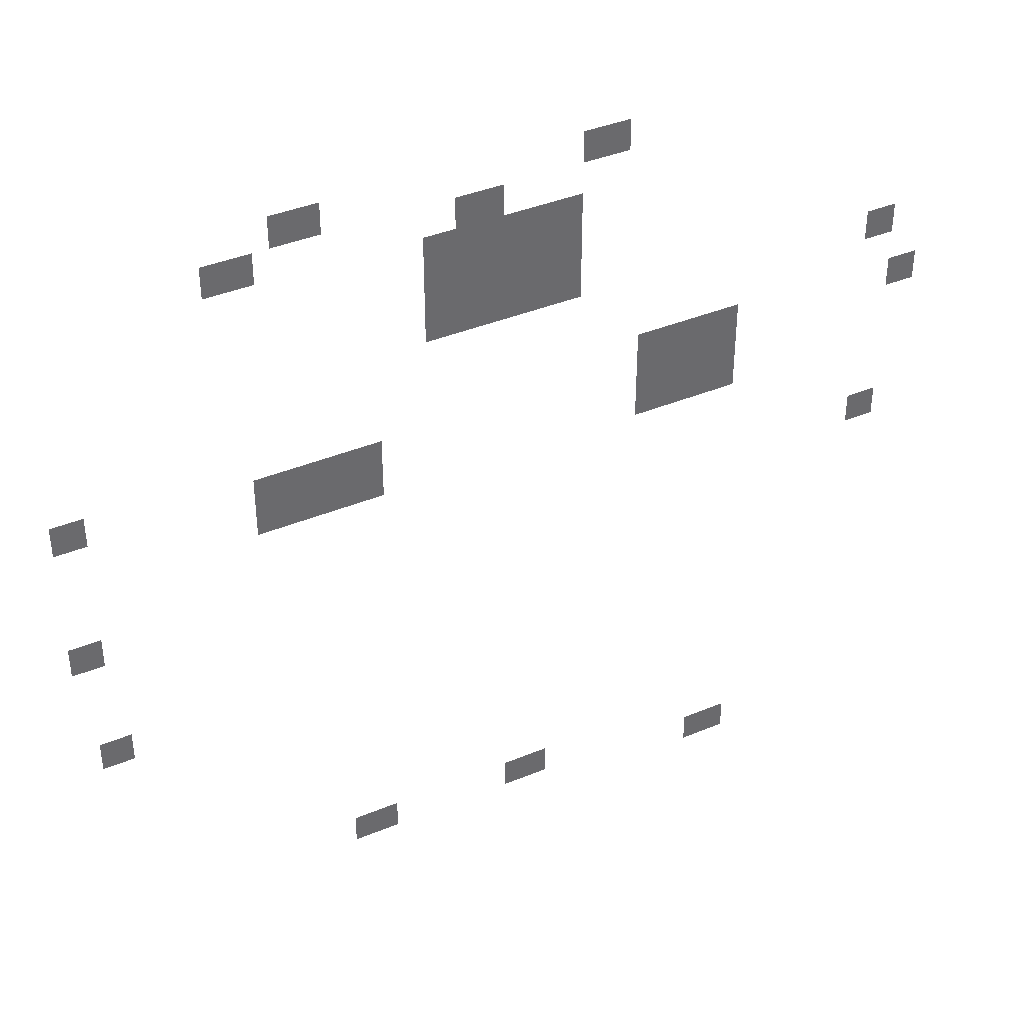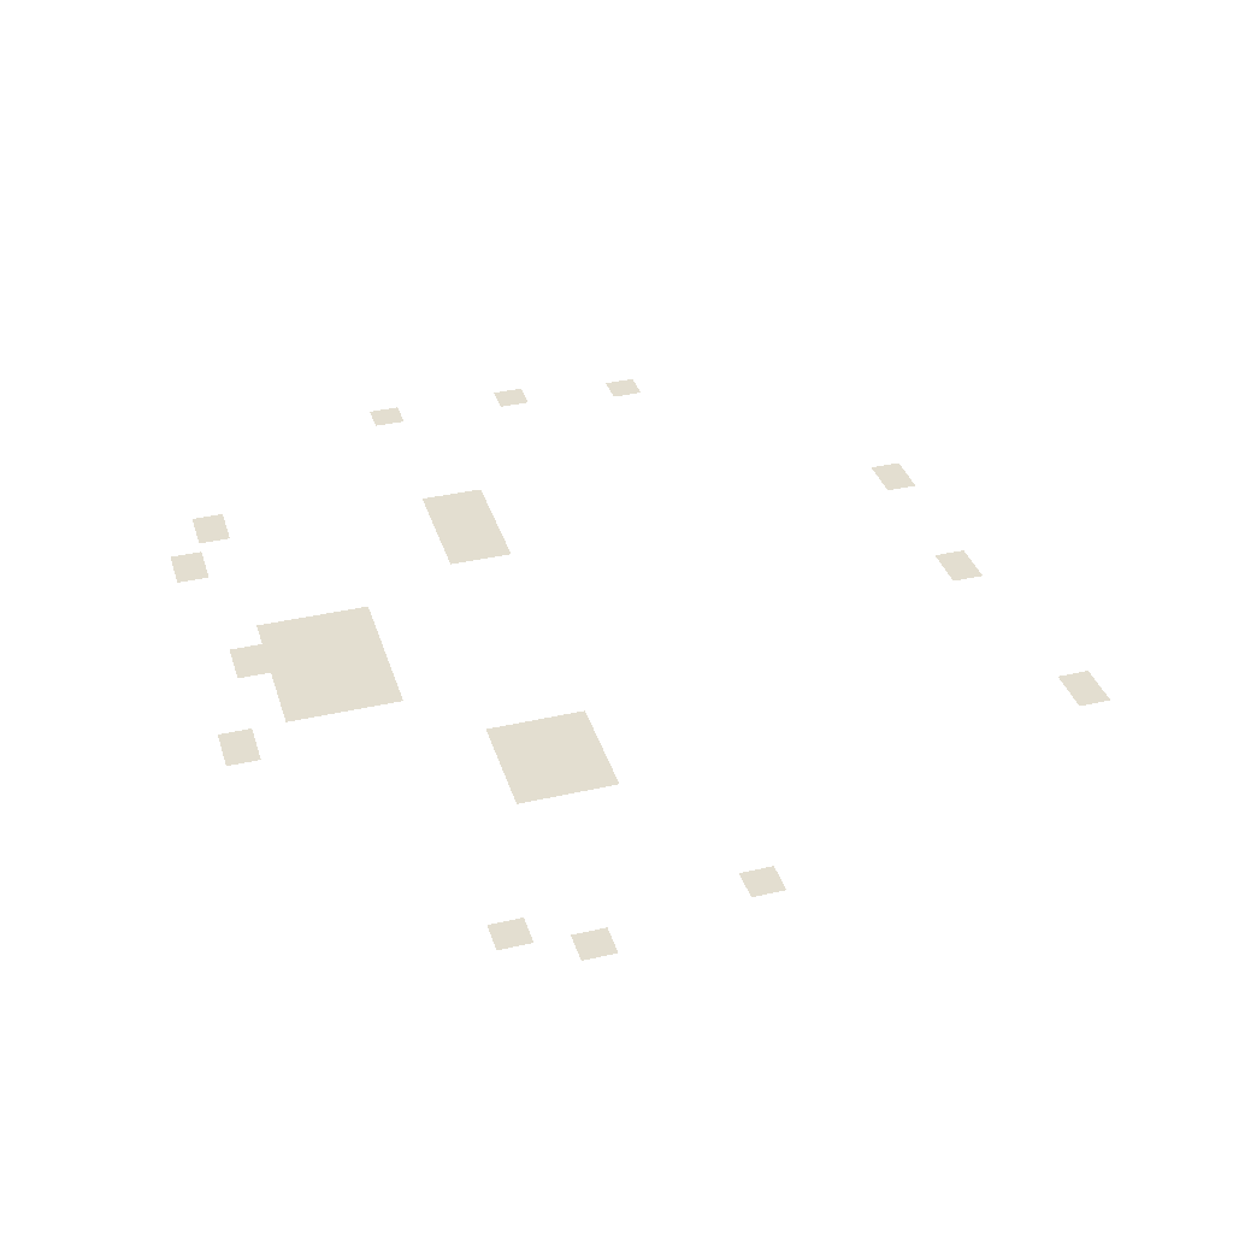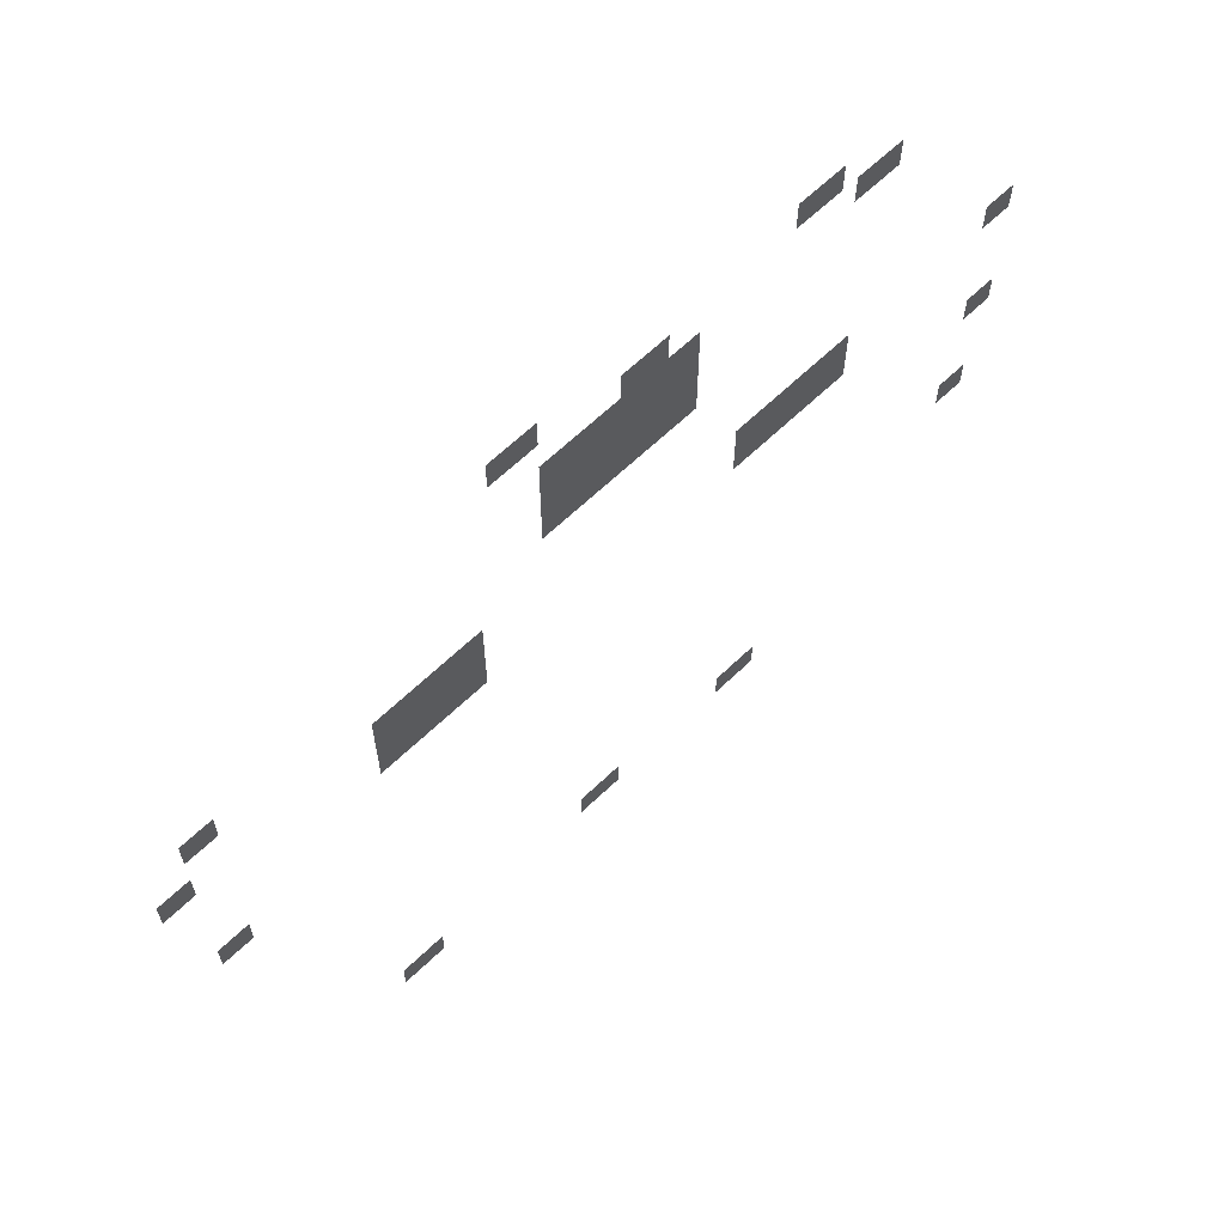
<metadata>
{"format":"obj","ext":"obj","renderer":"f3d","projection":"perspective","resolution":1024,"background":"white","views":[{"elev":39.3,"azim":152.6,"up":"+Y"},{"elev":35.9,"azim":-106.8,"up":"+Z"},{"elev":64.6,"azim":-43.9,"up":"+Y"}]}
</metadata>
<code>
v -640 -96 0
v -656 -96 0
v -656 -80 0
v -640 -80 0
v -624 -96 0
v -640 -96 0
v -640 -80 0
v -624 -80 0
v -608 -96 0
v -624 -96 0
v -624 -80 0
v -608 -80 0
v -336 -96 0
v -352 -96 0
v -352 -80 0
v -336 -80 0
v -320 -96 0
v -336 -96 0
v -336 -80 0
v -320 -80 0
v -304 -96 0
v -320 -96 0
v -320 -80 0
v -304 -80 0
v -640 -112 0
v -656 -112 0
v -656 -96 0
v -640 -96 0
v -624 -112 0
v -640 -112 0
v -640 -96 0
v -624 -96 0
v -608 -112 0
v -624 -112 0
v -624 -96 0
v -608 -96 0
v -336 -112 0
v -352 -112 0
v -352 -96 0
v -336 -96 0
v -320 -112 0
v -336 -112 0
v -336 -96 0
v -320 -96 0
v -304 -112 0
v -320 -112 0
v -320 -96 0
v -304 -96 0
v -512 -128 0
v -528 -128 0
v -528 -112 0
v -512 -112 0
v -496 -128 0
v -512 -128 0
v -512 -112 0
v -496 -112 0
v -480 -128 0
v -496 -128 0
v -496 -112 0
v -480 -112 0
v -272 -128 0
v -288 -128 0
v -288 -112 0
v -272 -112 0
v -256 -128 0
v -272 -128 0
v -272 -112 0
v -256 -112 0
v -240 -128 0
v -256 -128 0
v -256 -112 0
v -240 -112 0
v -512 -144 0
v -528 -144 0
v -528 -128 0
v -512 -128 0
v -496 -144 0
v -512 -144 0
v -512 -128 0
v -496 -128 0
v -480 -144 0
v -496 -144 0
v -496 -128 0
v -480 -128 0
v -272 -144 0
v -288 -144 0
v -288 -128 0
v -272 -128 0
v -256 -144 0
v -272 -144 0
v -272 -128 0
v -256 -128 0
v -240 -144 0
v -256 -144 0
v -256 -128 0
v -240 -128 0
v -592 -160 0
v -608 -160 0
v -608 -144 0
v -592 -144 0
v -576 -160 0
v -592 -160 0
v -592 -144 0
v -576 -144 0
v -560 -160 0
v -576 -160 0
v -576 -144 0
v -560 -144 0
v -544 -160 0
v -560 -160 0
v -560 -144 0
v -544 -144 0
v -528 -160 0
v -544 -160 0
v -544 -144 0
v -528 -144 0
v -512 -160 0
v -528 -160 0
v -528 -144 0
v -512 -144 0
v -496 -160 0
v -512 -160 0
v -512 -144 0
v -496 -144 0
v -480 -160 0
v -496 -160 0
v -496 -144 0
v -480 -144 0
v -464 -160 0
v -480 -160 0
v -480 -144 0
v -464 -144 0
v -448 -160 0
v -464 -160 0
v -464 -144 0
v -448 -144 0
v -592 -176 0
v -608 -176 0
v -608 -160 0
v -592 -160 0
v -576 -176 0
v -592 -176 0
v -592 -160 0
v -576 -160 0
v -560 -176 0
v -576 -176 0
v -576 -160 0
v -560 -160 0
v -544 -176 0
v -560 -176 0
v -560 -160 0
v -544 -160 0
v -528 -176 0
v -544 -176 0
v -544 -160 0
v -528 -160 0
v -512 -176 0
v -528 -176 0
v -528 -160 0
v -512 -160 0
v -496 -176 0
v -512 -176 0
v -512 -160 0
v -496 -160 0
v -480 -176 0
v -496 -176 0
v -496 -160 0
v -480 -160 0
v -464 -176 0
v -480 -176 0
v -480 -160 0
v -464 -160 0
v -448 -176 0
v -464 -176 0
v -464 -160 0
v -448 -160 0
v -592 -192 0
v -608 -192 0
v -608 -176 0
v -592 -176 0
v -576 -192 0
v -592 -192 0
v -592 -176 0
v -576 -176 0
v -560 -192 0
v -576 -192 0
v -576 -176 0
v -560 -176 0
v -544 -192 0
v -560 -192 0
v -560 -176 0
v -544 -176 0
v -528 -192 0
v -544 -192 0
v -544 -176 0
v -528 -176 0
v -512 -192 0
v -528 -192 0
v -528 -176 0
v -512 -176 0
v -496 -192 0
v -512 -192 0
v -512 -176 0
v -496 -176 0
v -480 -192 0
v -496 -192 0
v -496 -176 0
v -480 -176 0
v -464 -192 0
v -480 -192 0
v -480 -176 0
v -464 -176 0
v -448 -192 0
v -464 -192 0
v -464 -176 0
v -448 -176 0
v -592 -208 0
v -608 -208 0
v -608 -192 0
v -592 -192 0
v -576 -208 0
v -592 -208 0
v -592 -192 0
v -576 -192 0
v -560 -208 0
v -576 -208 0
v -576 -192 0
v -560 -192 0
v -544 -208 0
v -560 -208 0
v -560 -192 0
v -544 -192 0
v -528 -208 0
v -544 -208 0
v -544 -192 0
v -528 -192 0
v -512 -208 0
v -528 -208 0
v -528 -192 0
v -512 -192 0
v -496 -208 0
v -512 -208 0
v -512 -192 0
v -496 -192 0
v -480 -208 0
v -496 -208 0
v -496 -192 0
v -480 -192 0
v -464 -208 0
v -480 -208 0
v -480 -192 0
v -464 -192 0
v -448 -208 0
v -464 -208 0
v -464 -192 0
v -448 -192 0
v -592 -224 0
v -608 -224 0
v -608 -208 0
v -592 -208 0
v -576 -224 0
v -592 -224 0
v -592 -208 0
v -576 -208 0
v -560 -224 0
v -576 -224 0
v -576 -208 0
v -560 -208 0
v -544 -224 0
v -560 -224 0
v -560 -208 0
v -544 -208 0
v -528 -224 0
v -544 -224 0
v -544 -208 0
v -528 -208 0
v -512 -224 0
v -528 -224 0
v -528 -208 0
v -512 -208 0
v -496 -224 0
v -512 -224 0
v -512 -208 0
v -496 -208 0
v -480 -224 0
v -496 -224 0
v -496 -208 0
v -480 -208 0
v -464 -224 0
v -480 -224 0
v -480 -208 0
v -464 -208 0
v -448 -224 0
v -464 -224 0
v -464 -208 0
v -448 -208 0
v -592 -240 0
v -608 -240 0
v -608 -224 0
v -592 -224 0
v -576 -240 0
v -592 -240 0
v -592 -224 0
v -576 -224 0
v -560 -240 0
v -576 -240 0
v -576 -224 0
v -560 -224 0
v -544 -240 0
v -560 -240 0
v -560 -224 0
v -544 -224 0
v -528 -240 0
v -544 -240 0
v -544 -224 0
v -528 -224 0
v -512 -240 0
v -528 -240 0
v -528 -224 0
v -512 -224 0
v -496 -240 0
v -512 -240 0
v -512 -224 0
v -496 -224 0
v -480 -240 0
v -496 -240 0
v -496 -224 0
v -480 -224 0
v -464 -240 0
v -480 -240 0
v -480 -224 0
v -464 -224 0
v -448 -240 0
v -464 -240 0
v -464 -224 0
v -448 -224 0
v -592 -256 0
v -608 -256 0
v -608 -240 0
v -592 -240 0
v -576 -256 0
v -592 -256 0
v -592 -240 0
v -576 -240 0
v -560 -256 0
v -576 -256 0
v -576 -240 0
v -560 -240 0
v -544 -256 0
v -560 -256 0
v -560 -240 0
v -544 -240 0
v -528 -256 0
v -544 -256 0
v -544 -240 0
v -528 -240 0
v -512 -256 0
v -528 -256 0
v -528 -240 0
v -512 -240 0
v -496 -256 0
v -512 -256 0
v -512 -240 0
v -496 -240 0
v -480 -256 0
v -496 -256 0
v -496 -240 0
v -480 -240 0
v -464 -256 0
v -480 -256 0
v -480 -240 0
v -464 -240 0
v -448 -256 0
v -464 -256 0
v -464 -240 0
v -448 -240 0
v -944 -272 0
v -960 -272 0
v -960 -256 0
v -944 -256 0
v -928 -272 0
v -944 -272 0
v -944 -256 0
v -928 -256 0
v -944 -288 0
v -960 -288 0
v -960 -272 0
v -944 -272 0
v -928 -288 0
v -944 -288 0
v -944 -272 0
v -928 -272 0
v -976 -336 0
v -992 -336 0
v -992 -320 0
v -976 -320 0
v -960 -336 0
v -976 -336 0
v -976 -320 0
v -960 -320 0
v -768 -336 0
v -784 -336 0
v -784 -320 0
v -768 -320 0
v -752 -336 0
v -768 -336 0
v -768 -320 0
v -752 -320 0
v -736 -336 0
v -752 -336 0
v -752 -320 0
v -736 -320 0
v -720 -336 0
v -736 -336 0
v -736 -320 0
v -720 -320 0
v -704 -336 0
v -720 -336 0
v -720 -320 0
v -704 -320 0
v -688 -336 0
v -704 -336 0
v -704 -320 0
v -688 -320 0
v -672 -336 0
v -688 -336 0
v -688 -320 0
v -672 -320 0
v -976 -352 0
v -992 -352 0
v -992 -336 0
v -976 -336 0
v -960 -352 0
v -976 -352 0
v -976 -336 0
v -960 -336 0
v -768 -352 0
v -784 -352 0
v -784 -336 0
v -768 -336 0
v -752 -352 0
v -768 -352 0
v -768 -336 0
v -752 -336 0
v -736 -352 0
v -752 -352 0
v -752 -336 0
v -736 -336 0
v -720 -352 0
v -736 -352 0
v -736 -336 0
v -720 -336 0
v -704 -352 0
v -720 -352 0
v -720 -336 0
v -704 -336 0
v -688 -352 0
v -704 -352 0
v -704 -336 0
v -688 -336 0
v -672 -352 0
v -688 -352 0
v -688 -336 0
v -672 -336 0
v -96 -352 0
v -112 -352 0
v -112 -336 0
v -96 -336 0
v -80 -352 0
v -96 -352 0
v -96 -336 0
v -80 -336 0
v -768 -368 0
v -784 -368 0
v -784 -352 0
v -768 -352 0
v -752 -368 0
v -768 -368 0
v -768 -352 0
v -752 -352 0
v -736 -368 0
v -752 -368 0
v -752 -352 0
v -736 -352 0
v -720 -368 0
v -736 -368 0
v -736 -352 0
v -720 -352 0
v -704 -368 0
v -720 -368 0
v -720 -352 0
v -704 -352 0
v -688 -368 0
v -704 -368 0
v -704 -352 0
v -688 -352 0
v -672 -368 0
v -688 -368 0
v -688 -352 0
v -672 -352 0
v -384 -368 0
v -400 -368 0
v -400 -352 0
v -384 -352 0
v -368 -368 0
v -384 -368 0
v -384 -352 0
v -368 -352 0
v -352 -368 0
v -368 -368 0
v -368 -352 0
v -352 -352 0
v -336 -368 0
v -352 -368 0
v -352 -352 0
v -336 -352 0
v -320 -368 0
v -336 -368 0
v -336 -352 0
v -320 -352 0
v -304 -368 0
v -320 -368 0
v -320 -352 0
v -304 -352 0
v -288 -368 0
v -304 -368 0
v -304 -352 0
v -288 -352 0
v -272 -368 0
v -288 -368 0
v -288 -352 0
v -272 -352 0
v -96 -368 0
v -112 -368 0
v -112 -352 0
v -96 -352 0
v -80 -368 0
v -96 -368 0
v -96 -352 0
v -80 -352 0
v -768 -384 0
v -784 -384 0
v -784 -368 0
v -768 -368 0
v -752 -384 0
v -768 -384 0
v -768 -368 0
v -752 -368 0
v -736 -384 0
v -752 -384 0
v -752 -368 0
v -736 -368 0
v -720 -384 0
v -736 -384 0
v -736 -368 0
v -720 -368 0
v -704 -384 0
v -720 -384 0
v -720 -368 0
v -704 -368 0
v -688 -384 0
v -704 -384 0
v -704 -368 0
v -688 -368 0
v -672 -384 0
v -688 -384 0
v -688 -368 0
v -672 -368 0
v -384 -384 0
v -400 -384 0
v -400 -368 0
v -384 -368 0
v -368 -384 0
v -384 -384 0
v -384 -368 0
v -368 -368 0
v -352 -384 0
v -368 -384 0
v -368 -368 0
v -352 -368 0
v -336 -384 0
v -352 -384 0
v -352 -368 0
v -336 -368 0
v -320 -384 0
v -336 -384 0
v -336 -368 0
v -320 -368 0
v -304 -384 0
v -320 -384 0
v -320 -368 0
v -304 -368 0
v -288 -384 0
v -304 -384 0
v -304 -368 0
v -288 -368 0
v -272 -384 0
v -288 -384 0
v -288 -368 0
v -272 -368 0
v -768 -400 0
v -784 -400 0
v -784 -384 0
v -768 -384 0
v -752 -400 0
v -768 -400 0
v -768 -384 0
v -752 -384 0
v -736 -400 0
v -752 -400 0
v -752 -384 0
v -736 -384 0
v -720 -400 0
v -736 -400 0
v -736 -384 0
v -720 -384 0
v -704 -400 0
v -720 -400 0
v -720 -384 0
v -704 -384 0
v -688 -400 0
v -704 -400 0
v -704 -384 0
v -688 -384 0
v -672 -400 0
v -688 -400 0
v -688 -384 0
v -672 -384 0
v -384 -400 0
v -400 -400 0
v -400 -384 0
v -384 -384 0
v -368 -400 0
v -384 -400 0
v -384 -384 0
v -368 -384 0
v -352 -400 0
v -368 -400 0
v -368 -384 0
v -352 -384 0
v -336 -400 0
v -352 -400 0
v -352 -384 0
v -336 -384 0
v -320 -400 0
v -336 -400 0
v -336 -384 0
v -320 -384 0
v -304 -400 0
v -320 -400 0
v -320 -384 0
v -304 -384 0
v -288 -400 0
v -304 -400 0
v -304 -384 0
v -288 -384 0
v -272 -400 0
v -288 -400 0
v -288 -384 0
v -272 -384 0
v -768 -416 0
v -784 -416 0
v -784 -400 0
v -768 -400 0
v -752 -416 0
v -768 -416 0
v -768 -400 0
v -752 -400 0
v -736 -416 0
v -752 -416 0
v -752 -400 0
v -736 -400 0
v -720 -416 0
v -736 -416 0
v -736 -400 0
v -720 -400 0
v -704 -416 0
v -720 -416 0
v -720 -400 0
v -704 -400 0
v -688 -416 0
v -704 -416 0
v -704 -400 0
v -688 -400 0
v -672 -416 0
v -688 -416 0
v -688 -400 0
v -672 -400 0
v -384 -416 0
v -400 -416 0
v -400 -400 0
v -384 -400 0
v -368 -416 0
v -384 -416 0
v -384 -400 0
v -368 -400 0
v -352 -416 0
v -368 -416 0
v -368 -400 0
v -352 -400 0
v -336 -416 0
v -352 -416 0
v -352 -400 0
v -336 -400 0
v -320 -416 0
v -336 -416 0
v -336 -400 0
v -320 -400 0
v -304 -416 0
v -320 -416 0
v -320 -400 0
v -304 -400 0
v -288 -416 0
v -304 -416 0
v -304 -400 0
v -288 -400 0
v -272 -416 0
v -288 -416 0
v -288 -400 0
v -272 -400 0
v -944 -496 0
v -960 -496 0
v -960 -480 0
v -944 -480 0
v -928 -496 0
v -944 -496 0
v -944 -480 0
v -928 -480 0
v -96 -496 0
v -112 -496 0
v -112 -480 0
v -96 -480 0
v -80 -496 0
v -96 -496 0
v -96 -480 0
v -80 -480 0
v -944 -512 0
v -960 -512 0
v -960 -496 0
v -944 -496 0
v -928 -512 0
v -944 -512 0
v -944 -496 0
v -928 -496 0
v -96 -512 0
v -112 -512 0
v -112 -496 0
v -96 -496 0
v -80 -512 0
v -96 -512 0
v -96 -496 0
v -80 -496 0
v -112 -624 0
v -128 -624 0
v -128 -608 0
v -112 -608 0
v -96 -624 0
v -112 -624 0
v -112 -608 0
v -96 -608 0
v -112 -640 0
v -128 -640 0
v -128 -624 0
v -112 -624 0
v -96 -640 0
v -112 -640 0
v -112 -624 0
v -96 -624 0
v -560 -848 0
v -576 -848 0
v -576 -832 0
v -560 -832 0
v -544 -848 0
v -560 -848 0
v -560 -832 0
v -544 -832 0
v -528 -848 0
v -544 -848 0
v -544 -832 0
v -528 -832 0
v -384 -848 0
v -400 -848 0
v -400 -832 0
v -384 -832 0
v -368 -848 0
v -384 -848 0
v -384 -832 0
v -368 -832 0
v -352 -848 0
v -368 -848 0
v -368 -832 0
v -352 -832 0
v -560 -864 0
v -576 -864 0
v -576 -848 0
v -560 -848 0
v -544 -864 0
v -560 -864 0
v -560 -848 0
v -544 -848 0
v -528 -864 0
v -544 -864 0
v -544 -848 0
v -528 -848 0
v -384 -864 0
v -400 -864 0
v -400 -848 0
v -384 -848 0
v -368 -864 0
v -384 -864 0
v -384 -848 0
v -368 -848 0
v -352 -864 0
v -368 -864 0
v -368 -848 0
v -352 -848 0
v -784 -880 0
v -800 -880 0
v -800 -864 0
v -784 -864 0
v -768 -880 0
v -784 -880 0
v -784 -864 0
v -768 -864 0
v -752 -880 0
v -768 -880 0
v -768 -864 0
v -752 -864 0
v -784 -896 0
v -800 -896 0
v -800 -880 0
v -784 -880 0
v -768 -896 0
v -784 -896 0
v -784 -880 0
v -768 -880 0
v -752 -896 0
v -768 -896 0
v -768 -880 0
v -752 -880 0
g outdoors_mesh_0004
f 1 2 3 4
f 5 6 7 8
f 9 10 11 12
f 13 14 15 16
f 17 18 19 20
f 21 22 23 24
f 25 26 27 28
f 29 30 31 32
f 33 34 35 36
f 37 38 39 40
f 41 42 43 44
f 45 46 47 48
f 49 50 51 52
f 53 54 55 56
f 57 58 59 60
f 61 62 63 64
f 65 66 67 68
f 69 70 71 72
f 73 74 75 76
f 77 78 79 80
f 81 82 83 84
f 85 86 87 88
f 89 90 91 92
f 93 94 95 96
f 97 98 99 100
f 101 102 103 104
f 105 106 107 108
f 109 110 111 112
f 113 114 115 116
f 117 118 119 120
f 121 122 123 124
f 125 126 127 128
f 129 130 131 132
f 133 134 135 136
f 137 138 139 140
f 141 142 143 144
f 145 146 147 148
f 149 150 151 152
f 153 154 155 156
f 157 158 159 160
f 161 162 163 164
f 165 166 167 168
f 169 170 171 172
f 173 174 175 176
f 177 178 179 180
f 181 182 183 184
f 185 186 187 188
f 189 190 191 192
f 193 194 195 196
f 197 198 199 200
f 201 202 203 204
f 205 206 207 208
f 209 210 211 212
f 213 214 215 216
f 217 218 219 220
f 221 222 223 224
f 225 226 227 228
f 229 230 231 232
f 233 234 235 236
f 237 238 239 240
f 241 242 243 244
f 245 246 247 248
f 249 250 251 252
f 253 254 255 256
f 257 258 259 260
f 261 262 263 264
f 265 266 267 268
f 269 270 271 272
f 273 274 275 276
f 277 278 279 280
f 281 282 283 284
f 285 286 287 288
f 289 290 291 292
f 293 294 295 296
f 297 298 299 300
f 301 302 303 304
f 305 306 307 308
f 309 310 311 312
f 313 314 315 316
f 317 318 319 320
f 321 322 323 324
f 325 326 327 328
f 329 330 331 332
f 333 334 335 336
f 337 338 339 340
f 341 342 343 344
f 345 346 347 348
f 349 350 351 352
f 353 354 355 356
f 357 358 359 360
f 361 362 363 364
f 365 366 367 368
f 369 370 371 372
f 373 374 375 376
f 377 378 379 380
f 381 382 383 384
f 385 386 387 388
f 389 390 391 392
f 393 394 395 396
f 397 398 399 400
f 401 402 403 404
f 405 406 407 408
f 409 410 411 412
f 413 414 415 416
f 417 418 419 420
f 421 422 423 424
f 425 426 427 428
f 429 430 431 432
f 433 434 435 436
f 437 438 439 440
f 441 442 443 444
f 445 446 447 448
f 449 450 451 452
f 453 454 455 456
f 457 458 459 460
f 461 462 463 464
f 465 466 467 468
f 469 470 471 472
f 473 474 475 476
f 477 478 479 480
f 481 482 483 484
f 485 486 487 488
f 489 490 491 492
f 493 494 495 496
f 497 498 499 500
f 501 502 503 504
f 505 506 507 508
f 509 510 511 512
f 513 514 515 516
f 517 518 519 520
f 521 522 523 524
f 525 526 527 528
f 529 530 531 532
f 533 534 535 536
f 537 538 539 540
f 541 542 543 544
f 545 546 547 548
f 549 550 551 552
f 553 554 555 556
f 557 558 559 560
f 561 562 563 564
f 565 566 567 568
f 569 570 571 572
f 573 574 575 576
f 577 578 579 580
f 581 582 583 584
f 585 586 587 588
f 589 590 591 592
f 593 594 595 596
f 597 598 599 600
f 601 602 603 604
f 605 606 607 608
f 609 610 611 612
f 613 614 615 616
f 617 618 619 620
f 621 622 623 624
f 625 626 627 628
f 629 630 631 632
f 633 634 635 636
f 637 638 639 640
f 641 642 643 644
f 645 646 647 648
f 649 650 651 652
f 653 654 655 656
f 657 658 659 660
f 661 662 663 664
f 665 666 667 668
f 669 670 671 672
f 673 674 675 676
f 677 678 679 680
f 681 682 683 684
f 685 686 687 688
f 689 690 691 692
f 693 694 695 696
f 697 698 699 700
f 701 702 703 704
f 705 706 707 708
f 709 710 711 712
f 713 714 715 716
f 717 718 719 720
f 721 722 723 724
f 725 726 727 728
f 729 730 731 732
f 733 734 735 736
f 737 738 739 740
f 741 742 743 744
f 745 746 747 748
f 749 750 751 752
f 753 754 755 756
f 757 758 759 760
f 761 762 763 764
f 765 766 767 768
f 769 770 771 772
f 773 774 775 776
f 777 778 779 780
f 781 782 783 784
f 785 786 787 788
f 789 790 791 792
f 793 794 795 796
f 797 798 799 800
f 801 802 803 804
f 805 806 807 808
f 809 810 811 812
f 813 814 815 816
f 817 818 819 820
f 821 822 823 824
f 825 826 827 828
f 829 830 831 832
f 833 834 835 836
f 837 838 839 840

</code>
